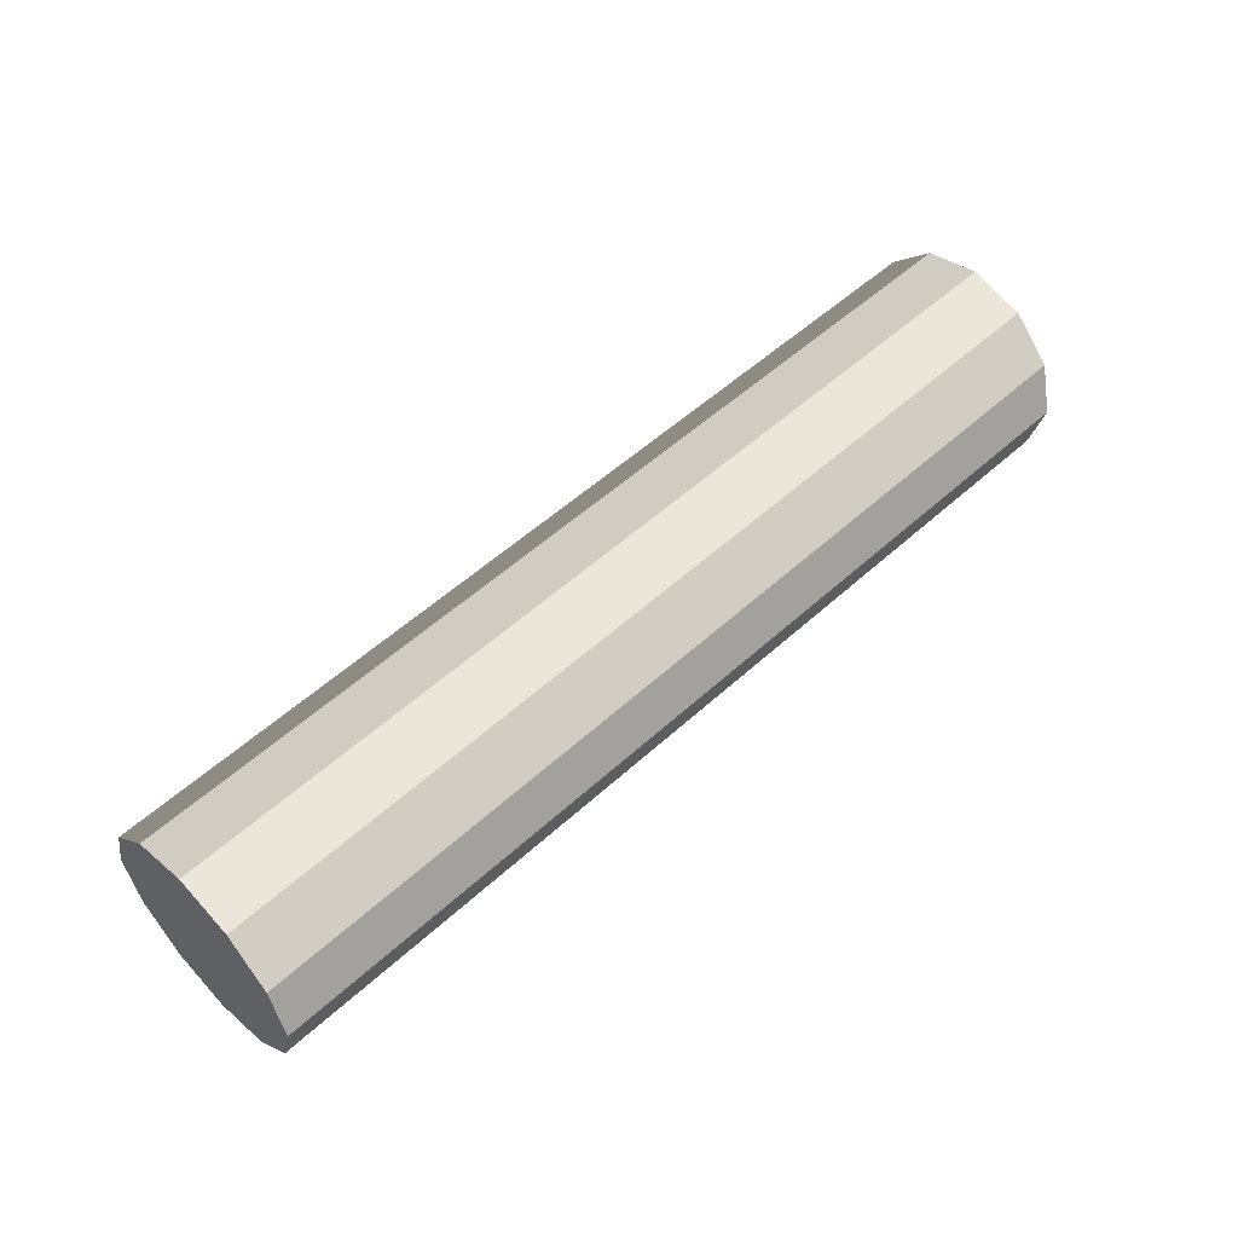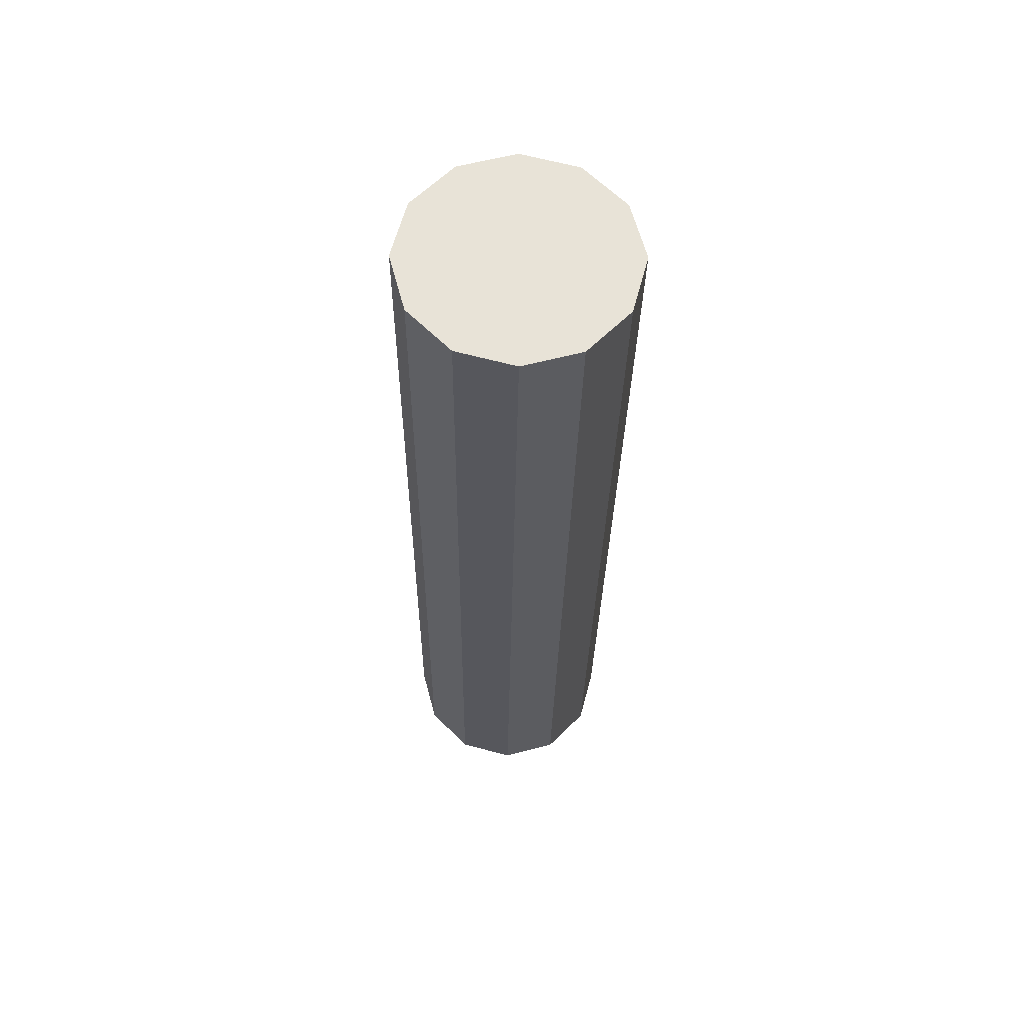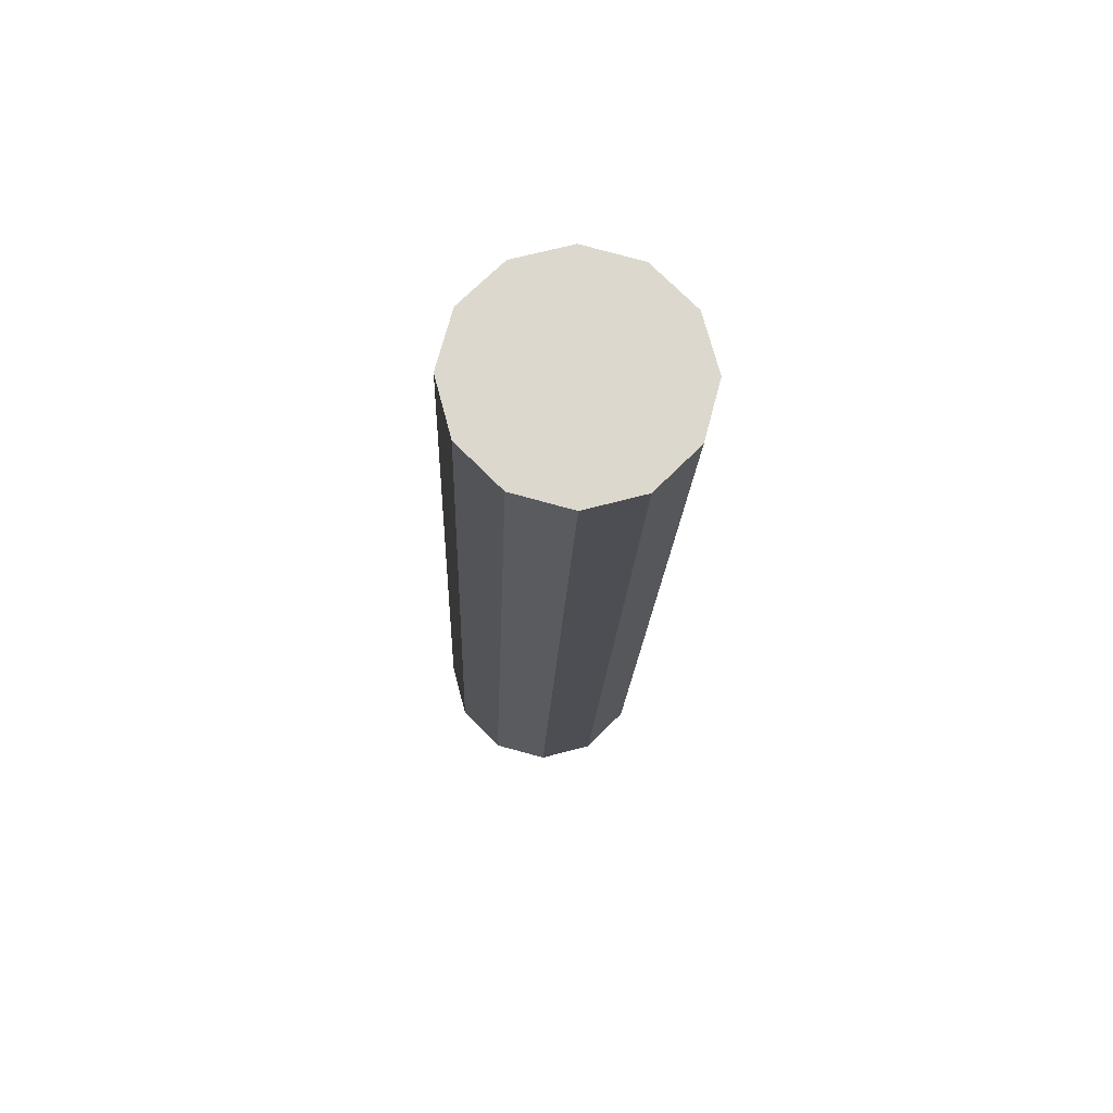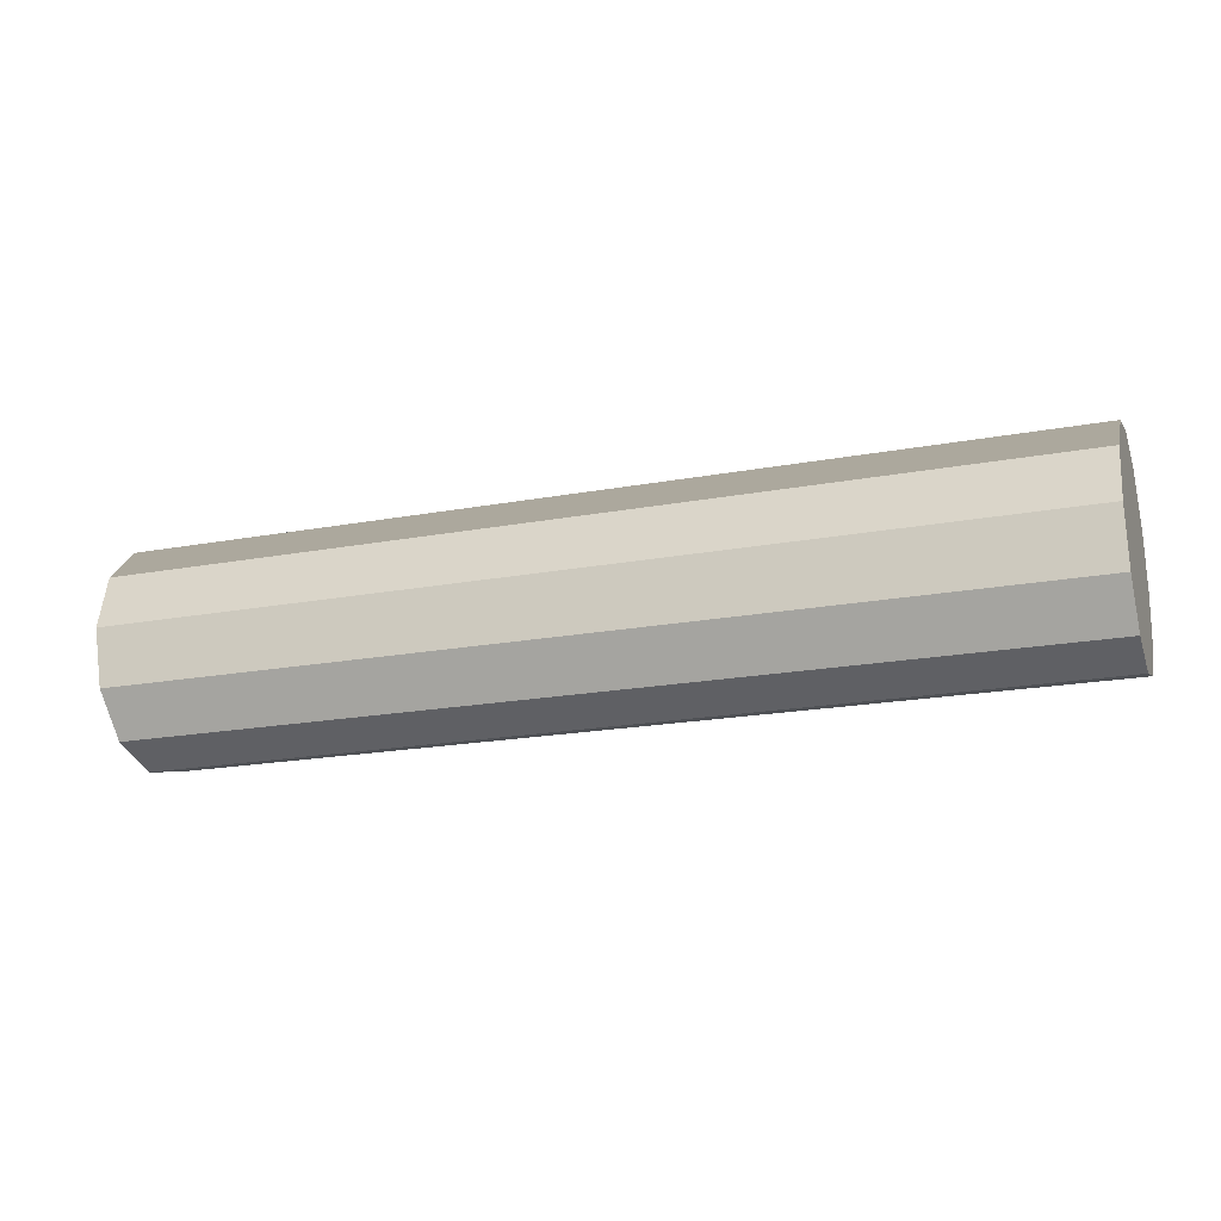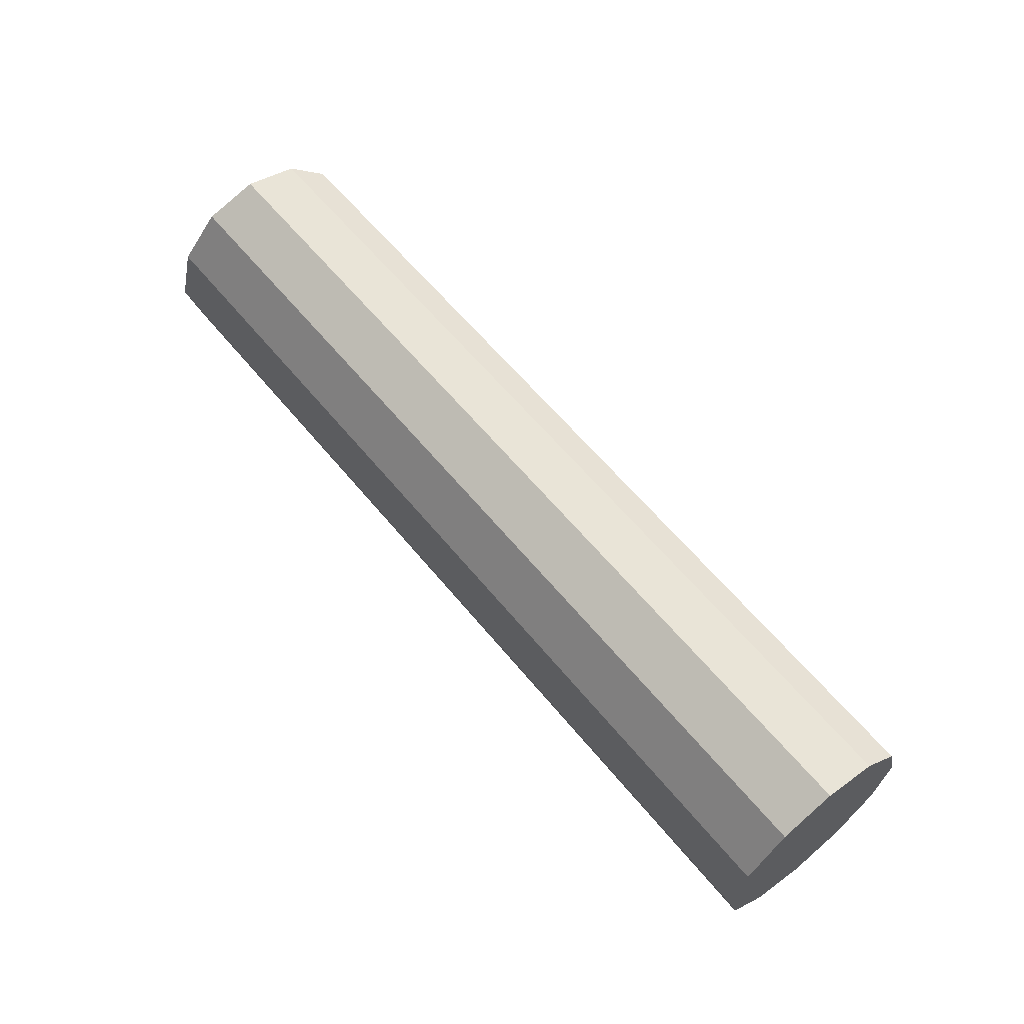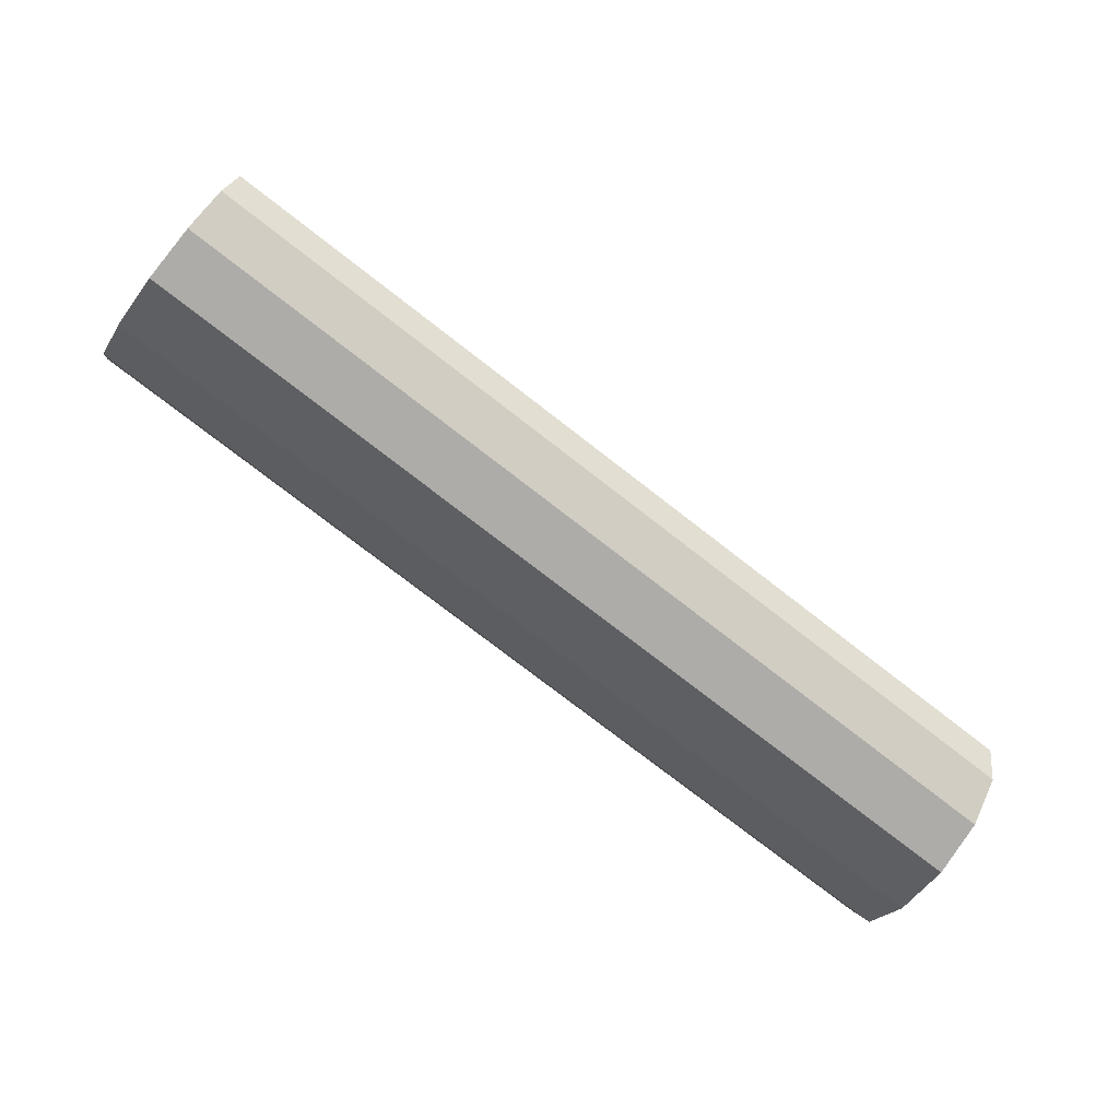
<metadata>
{"format":"obj","ext":"obj","renderer":"f3d","projection":"perspective","resolution":1024,"background":"white","views":[{"elev":54.2,"azim":-44.0,"up":"+Y"},{"elev":-27.6,"azim":-90.7,"up":"+Z"},{"elev":-17.3,"azim":88.0,"up":"+Z"},{"elev":-20.0,"azim":18.8,"up":"+Y"},{"elev":61.0,"azim":-129.2,"up":"+Z"},{"elev":-77.0,"azim":142.3,"up":"+Z"}]}
</metadata>
<code>
v 3.318 0.2855 -0.000148
v 3.318 0.2828 0.009852
v 3.488 0.2828 0.009852
v 3.488 0.2855 -0.000148
v 3.318 0.2828 0.009852
v 3.318 0.2755 0.01717
v 3.488 0.2755 0.01717
v 3.488 0.2828 0.009852
v 3.318 0.2755 0.01717
v 3.318 0.2655 0.01985
v 3.488 0.2655 0.01985
v 3.488 0.2755 0.01717
v 3.318 0.2655 0.01985
v 3.318 0.2555 0.01717
v 3.488 0.2555 0.01717
v 3.488 0.2655 0.01985
v 3.318 0.2555 0.01717
v 3.318 0.2482 0.009852
v 3.488 0.2482 0.009852
v 3.488 0.2555 0.01717
v 3.318 0.2482 0.009852
v 3.318 0.2455 -0.000148
v 3.488 0.2455 -0.000148
v 3.488 0.2482 0.009852
v 3.318 0.2455 -0.000148
v 3.318 0.2482 -0.01015
v 3.488 0.2482 -0.01015
v 3.488 0.2455 -0.000148
v 3.318 0.2482 -0.01015
v 3.318 0.2555 -0.01747
v 3.488 0.2555 -0.01747
v 3.488 0.2482 -0.01015
v 3.318 0.2555 -0.01747
v 3.318 0.2655 -0.02015
v 3.488 0.2655 -0.02015
v 3.488 0.2555 -0.01747
v 3.318 0.2655 -0.02015
v 3.318 0.2755 -0.01747
v 3.488 0.2755 -0.01747
v 3.488 0.2655 -0.02015
v 3.318 0.2755 -0.01747
v 3.318 0.2828 -0.01015
v 3.488 0.2828 -0.01015
v 3.488 0.2755 -0.01747
v 3.318 0.2828 -0.01015
v 3.318 0.2855 -0.000148
v 3.488 0.2855 -0.000148
v 3.488 0.2828 -0.01015
v 3.488 0.2855 -0.000148
v 3.488 0.2828 0.009852
v 3.488 0.2755 0.01717
v 3.488 0.2655 0.01985
v 3.488 0.2555 0.01717
v 3.488 0.2482 0.009852
v 3.488 0.2455 -0.000148
v 3.488 0.2482 -0.01015
v 3.488 0.2555 -0.01747
v 3.488 0.2655 -0.02015
v 3.488 0.2755 -0.01747
v 3.488 0.2828 -0.01015
v 3.318 0.2828 -0.01015
v 3.318 0.2755 -0.01747
v 3.318 0.2655 -0.02015
v 3.318 0.2555 -0.01747
v 3.318 0.2482 -0.01015
v 3.318 0.2455 -0.000148
v 3.318 0.2482 0.009852
v 3.318 0.2555 0.01717
v 3.318 0.2655 0.01985
v 3.318 0.2755 0.01717
v 3.318 0.2828 0.009852
v 3.318 0.2855 -0.000148
f 1 2 3
f 1 3 4
f 5 6 7
f 5 7 8
f 9 10 11
f 9 11 12
f 13 14 15
f 13 15 16
f 17 18 19
f 17 19 20
f 21 22 23
f 21 23 24
f 25 26 27
f 25 27 28
f 29 30 31
f 29 31 32
f 33 34 35
f 33 35 36
f 37 38 39
f 37 39 40
f 41 42 43
f 41 43 44
f 45 46 47
f 45 47 48
f 49 50 51
f 49 51 52
f 49 52 53
f 49 53 54
f 49 54 55
f 49 55 56
f 49 56 57
f 49 57 58
f 49 58 59
f 49 59 60
f 61 62 63
f 61 63 64
f 61 64 65
f 61 65 66
f 61 66 67
f 61 67 68
f 61 68 69
f 61 69 70
f 61 70 71
f 61 71 72

</code>
